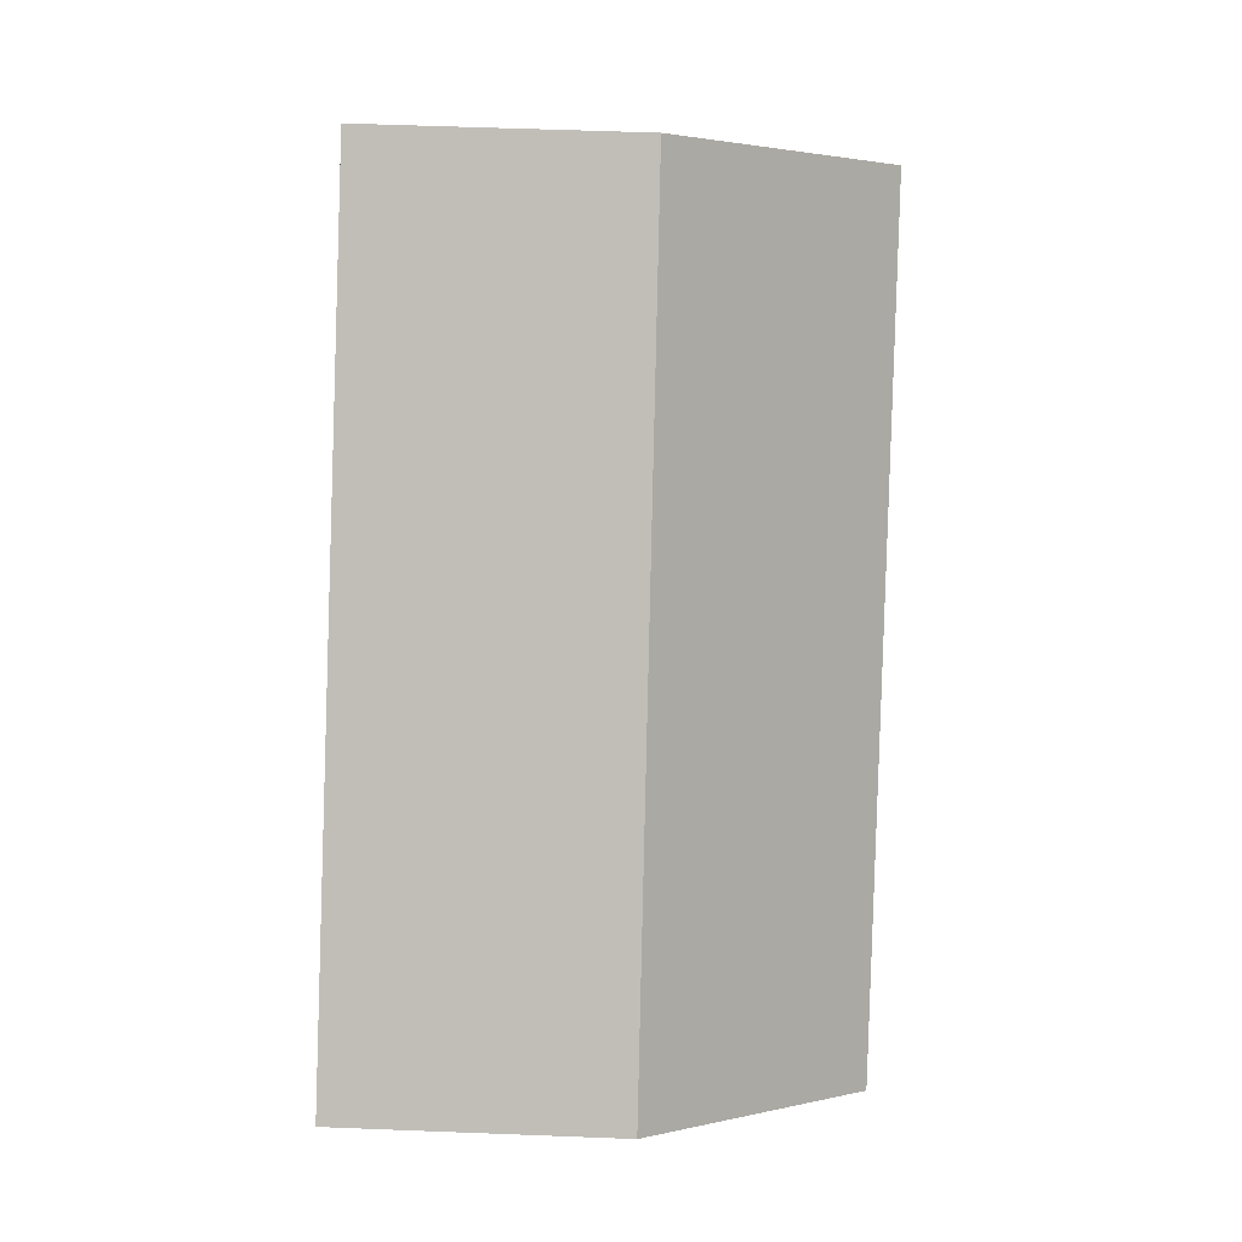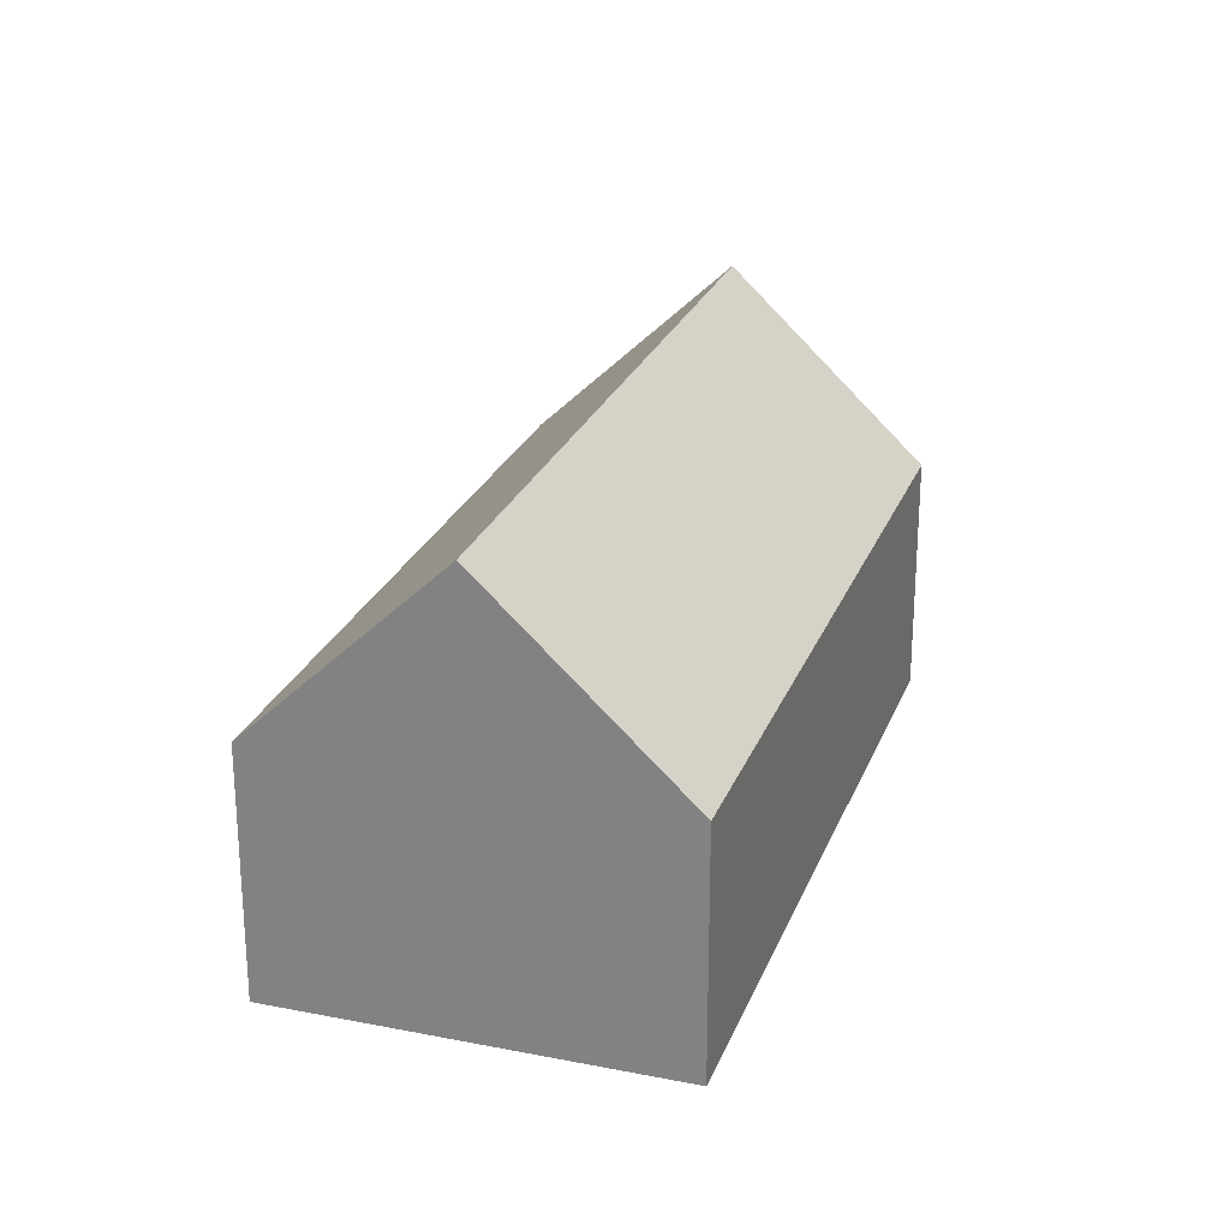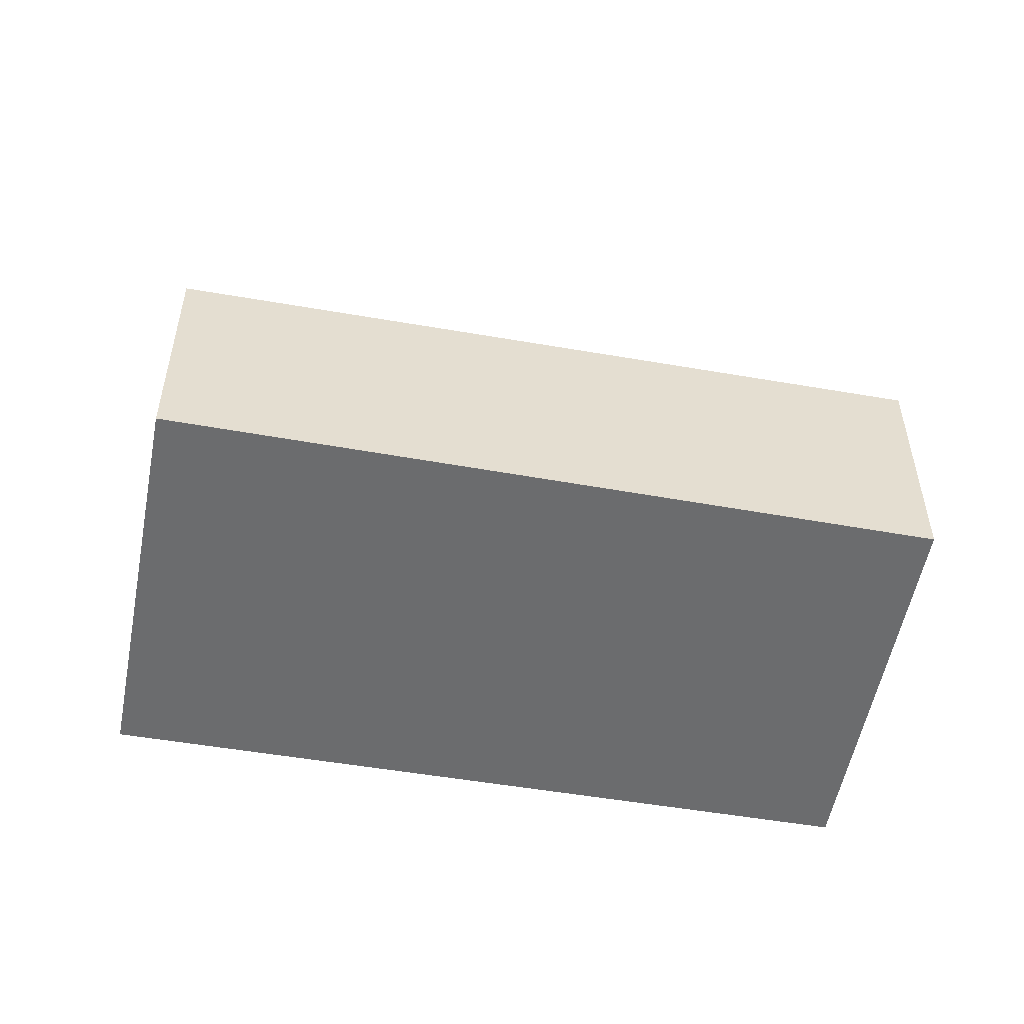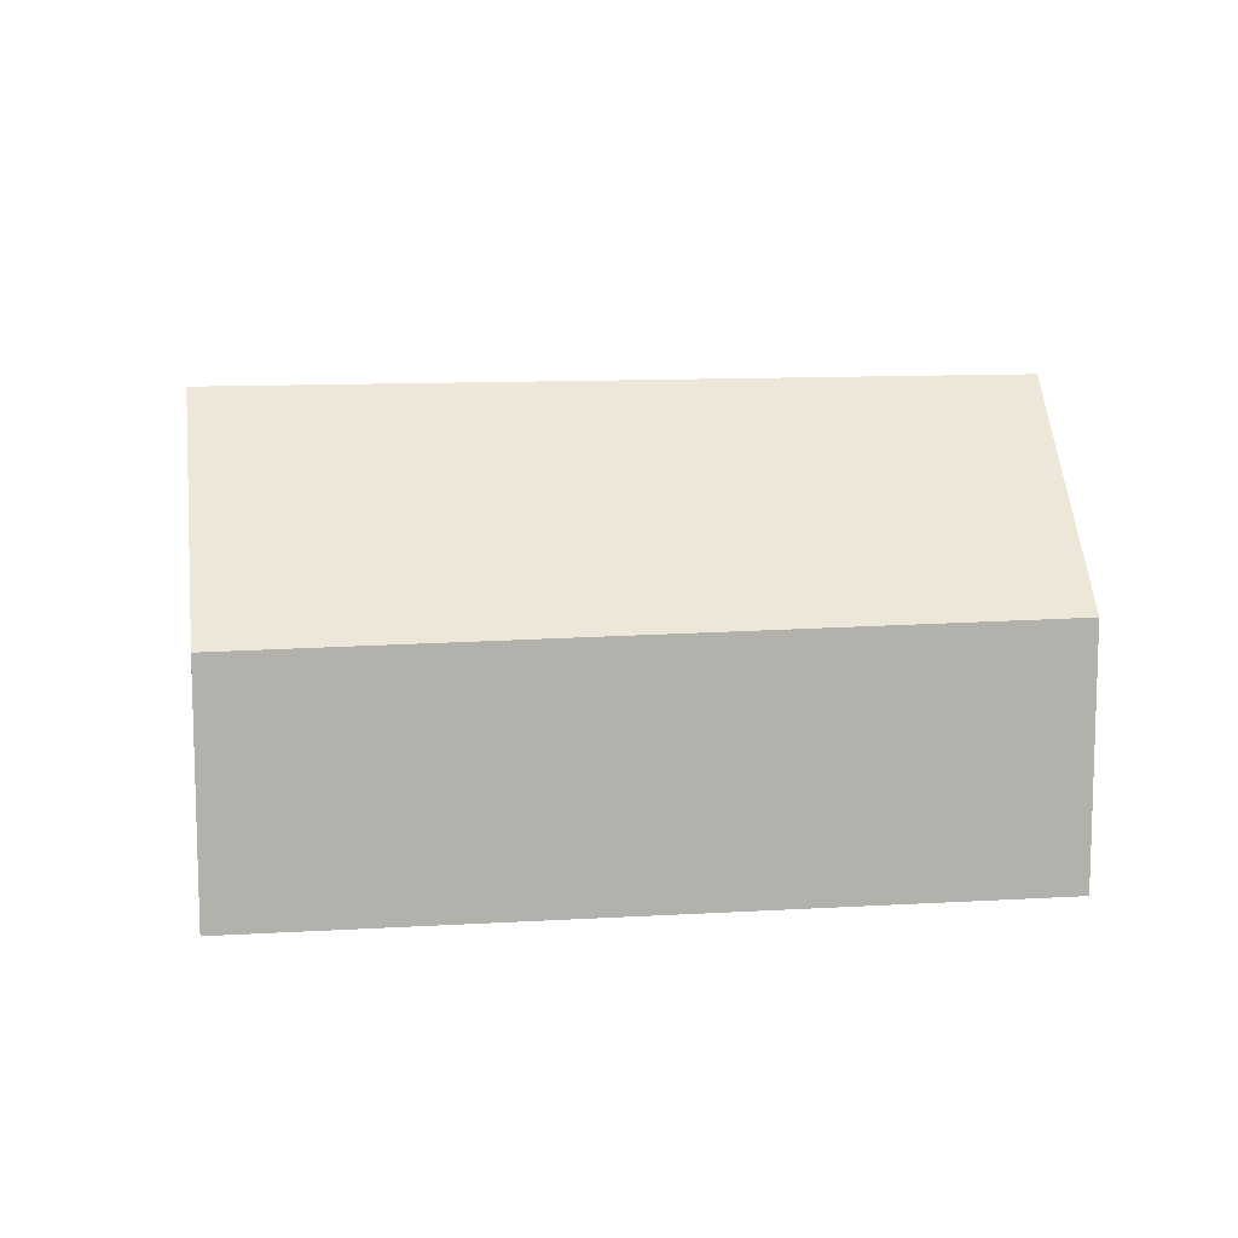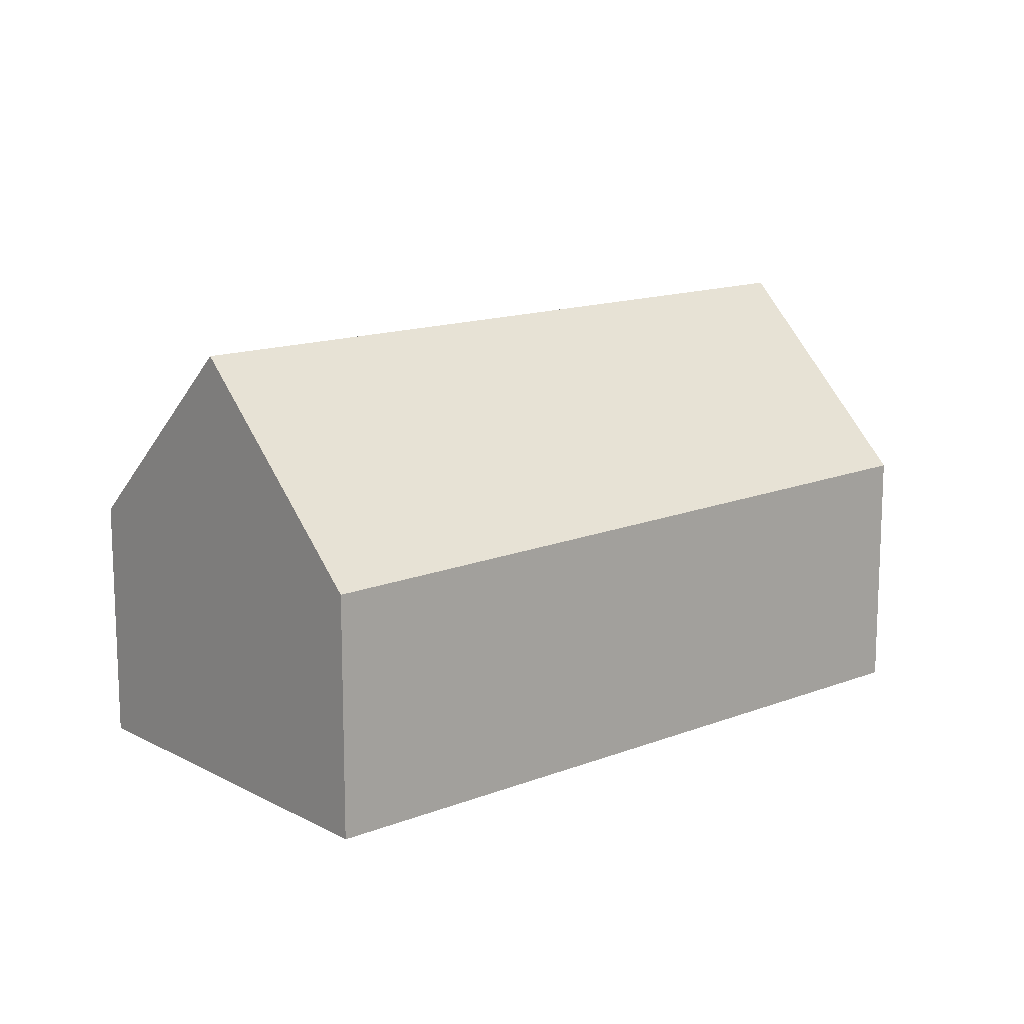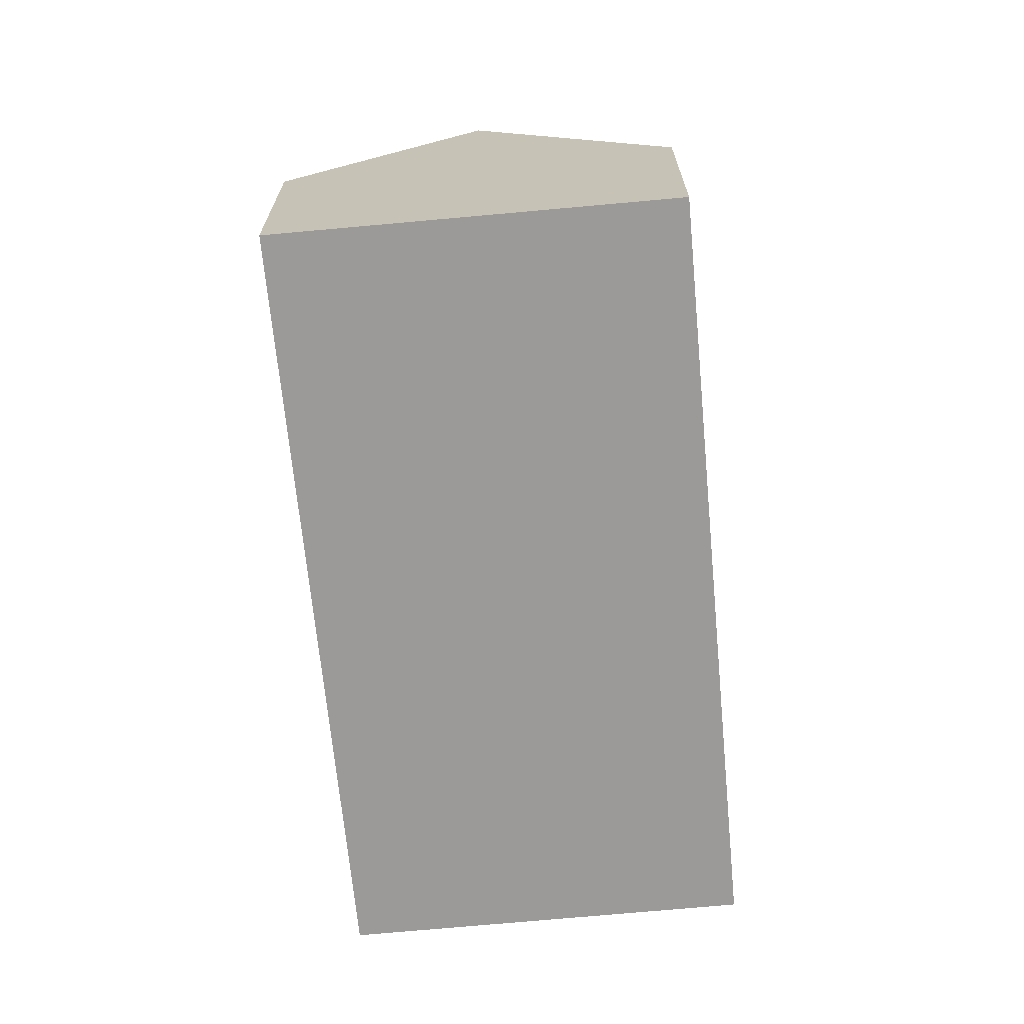
<metadata>
{"format":"obj","ext":"obj","renderer":"f3d","projection":"perspective","resolution":1024,"background":"white","views":[{"elev":54.0,"azim":92.4,"up":"+Z"},{"elev":25.1,"azim":147.3,"up":"+Y"},{"elev":-53.6,"azim":29.0,"up":"+Y"},{"elev":11.3,"azim":31.4,"up":"+Y"},{"elev":14.2,"azim":-0.9,"up":"+Y"},{"elev":-69.5,"azim":-45.0,"up":"+Y"}]}
</metadata>
<code>
v  19.4 5.654 -4.033
v  2.959 9.928 3.55
v  5.967 5.496 7.159
v  16.51 9.928 -7.524
v  13.56 5.569 -11.08
v  0 5.569 3.41e-16
v  0 0 0
v  2.959 -2.174e-16 3.55
v  5.967 -4.384e-16 7.159
v  19.4 2.469e-16 -4.033
v  16.51 4.607e-16 -7.524
v  13.56 6.787e-16 -11.08
g defaultobject
f 1 2 3
f 2 1 4
f 5 2 4
f 2 5 6
f 6 3 2
f 3 6 7
f 3 7 8
f 3 8 9
f 3 10 1
f 10 3 9
f 1 5 4
f 5 1 10
f 5 10 11
f 5 11 12
f 12 6 5
f 6 12 7
f 8 10 9
f 10 8 7
f 10 7 12
f 10 12 11

</code>
